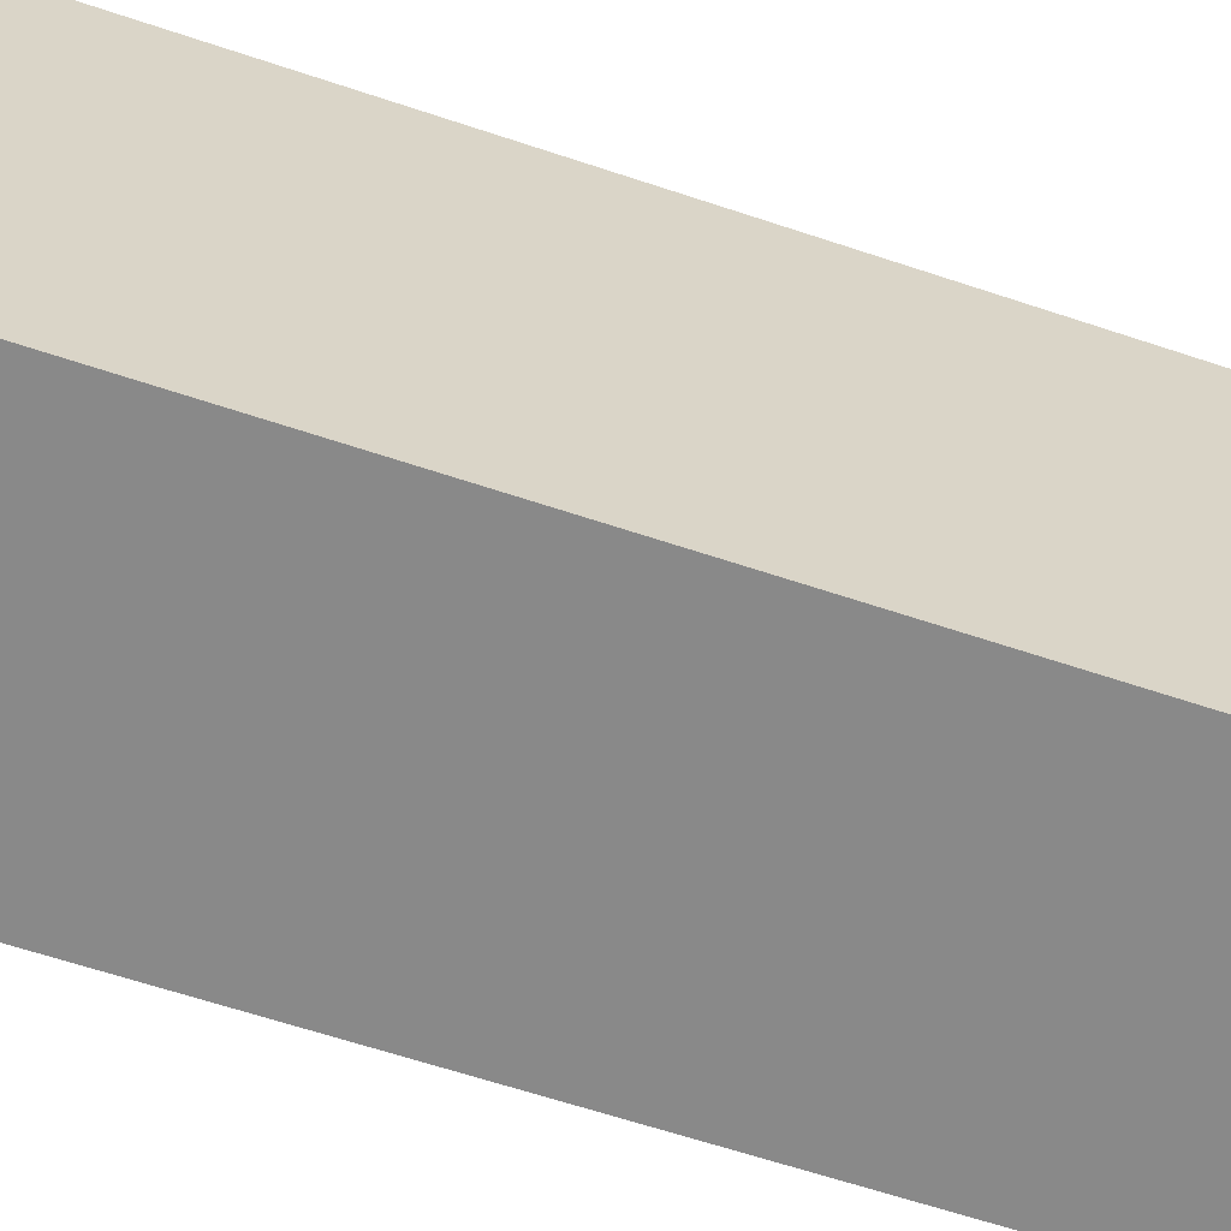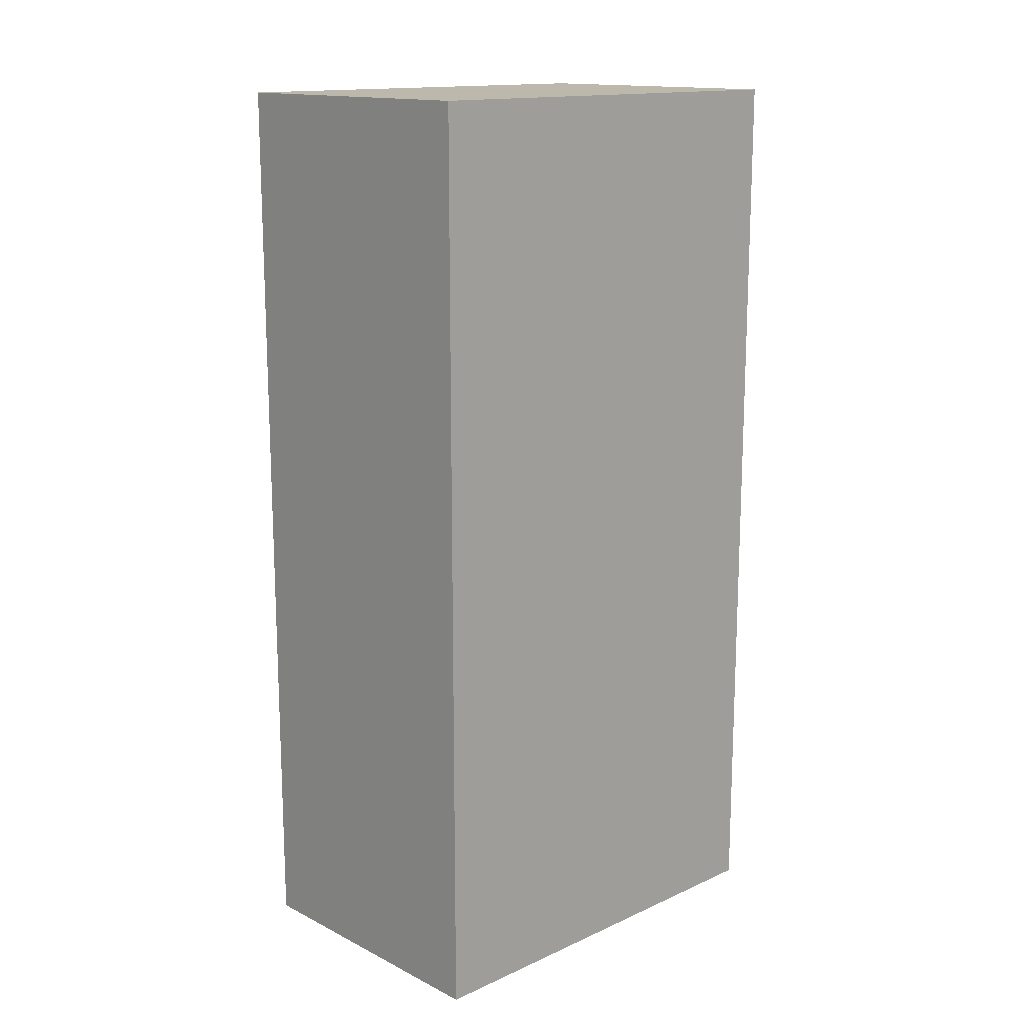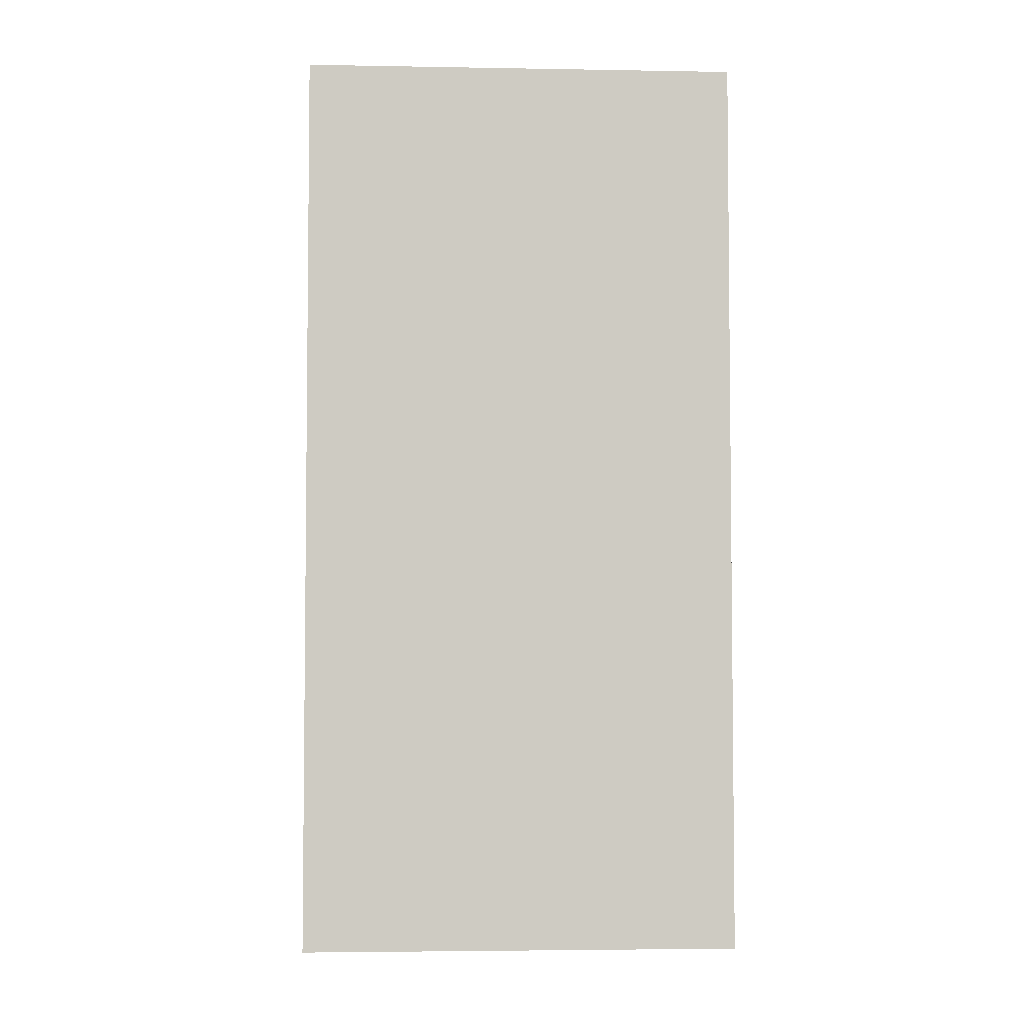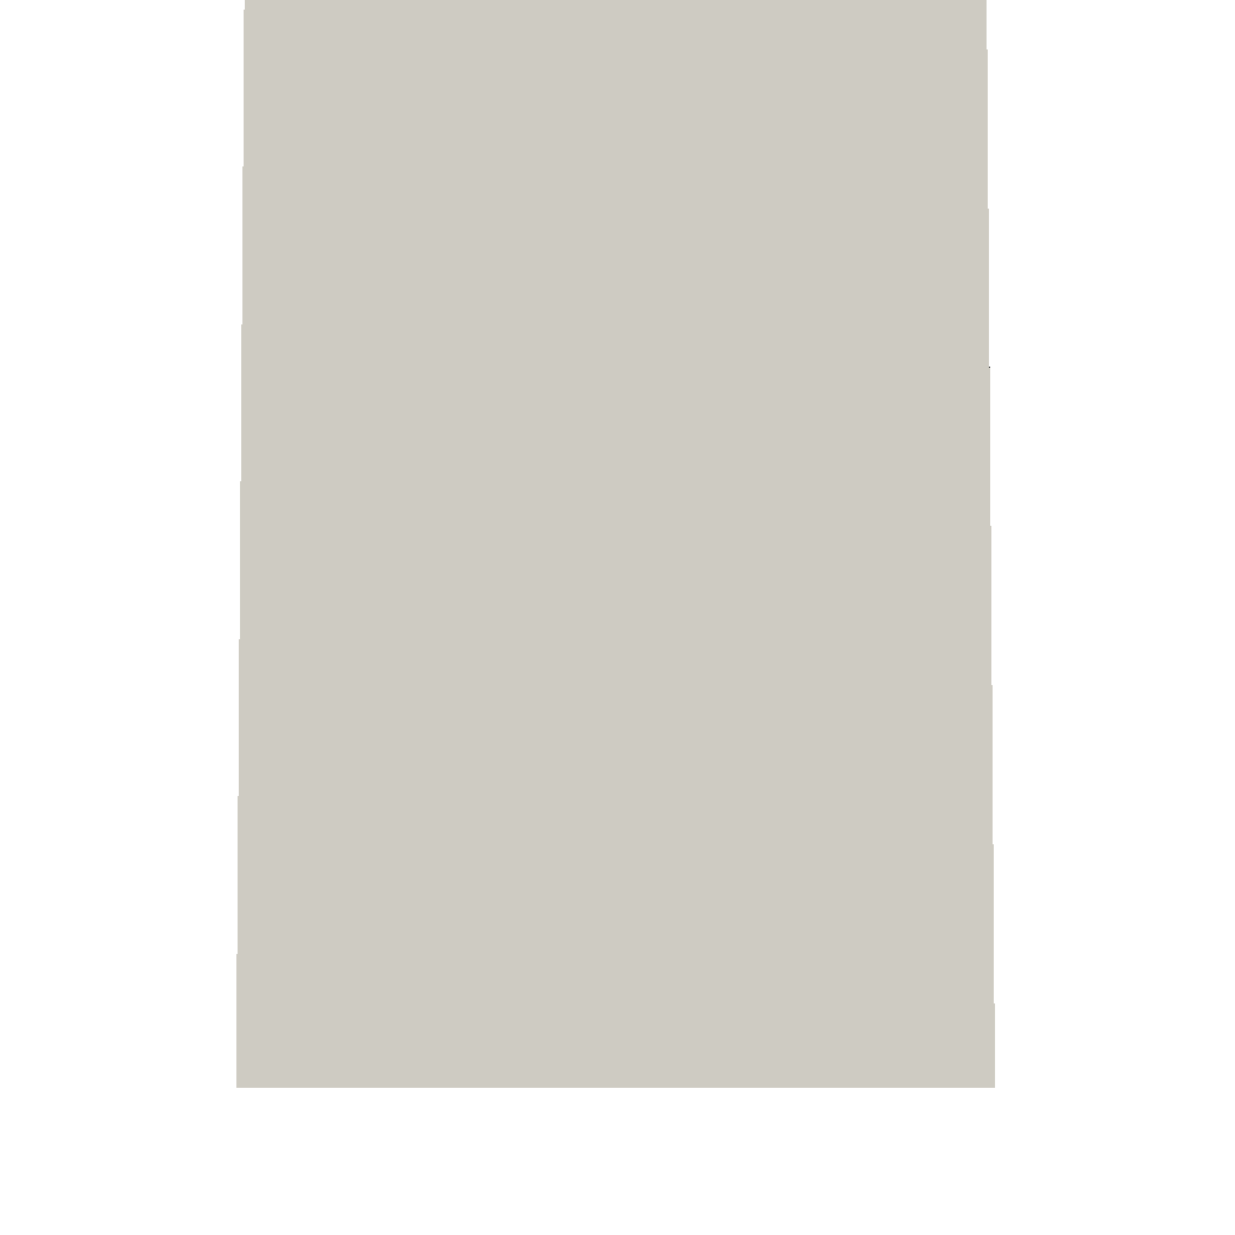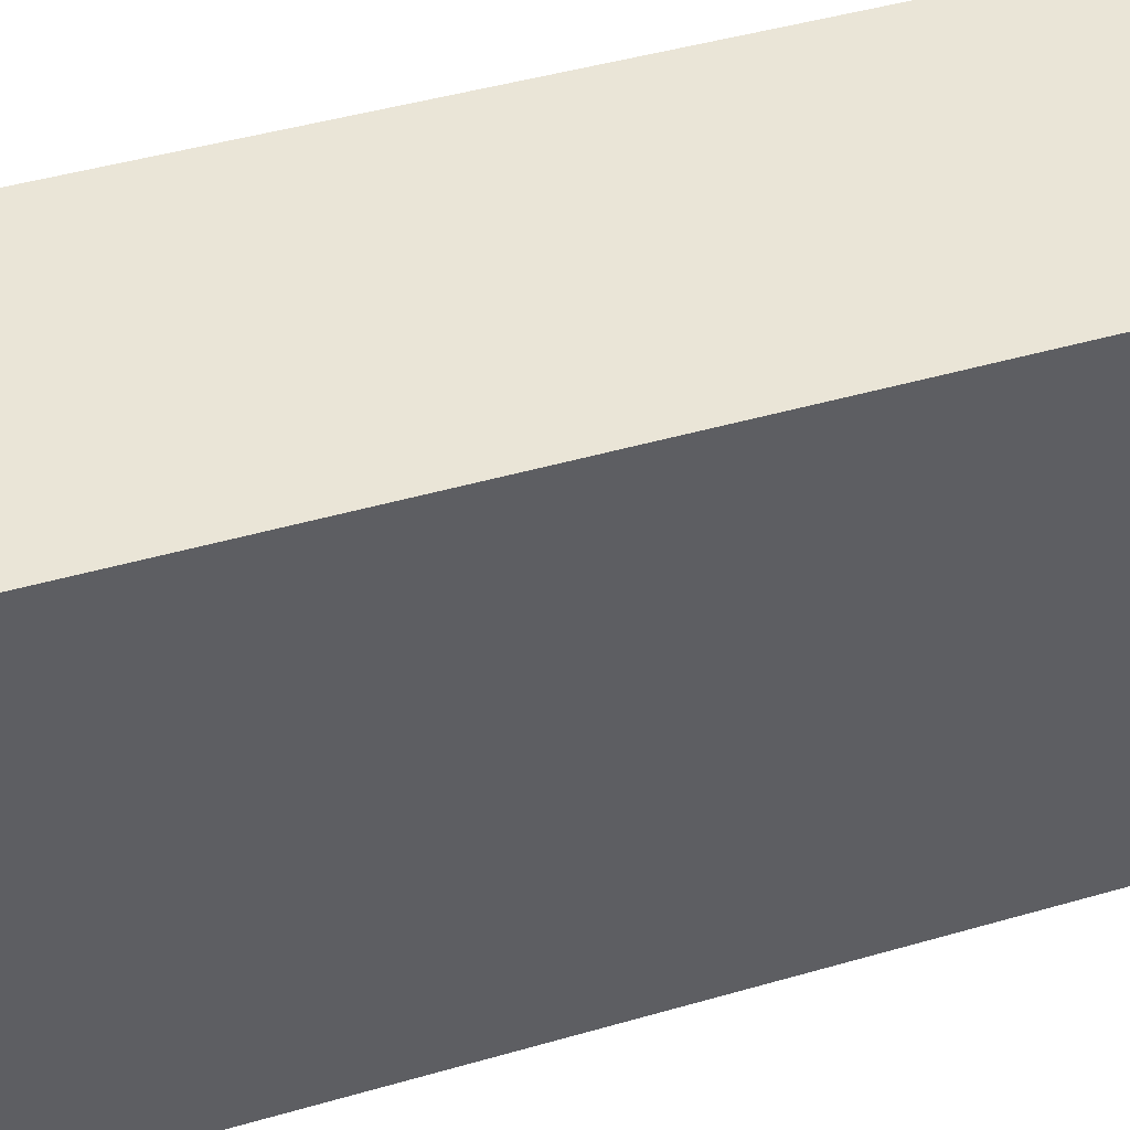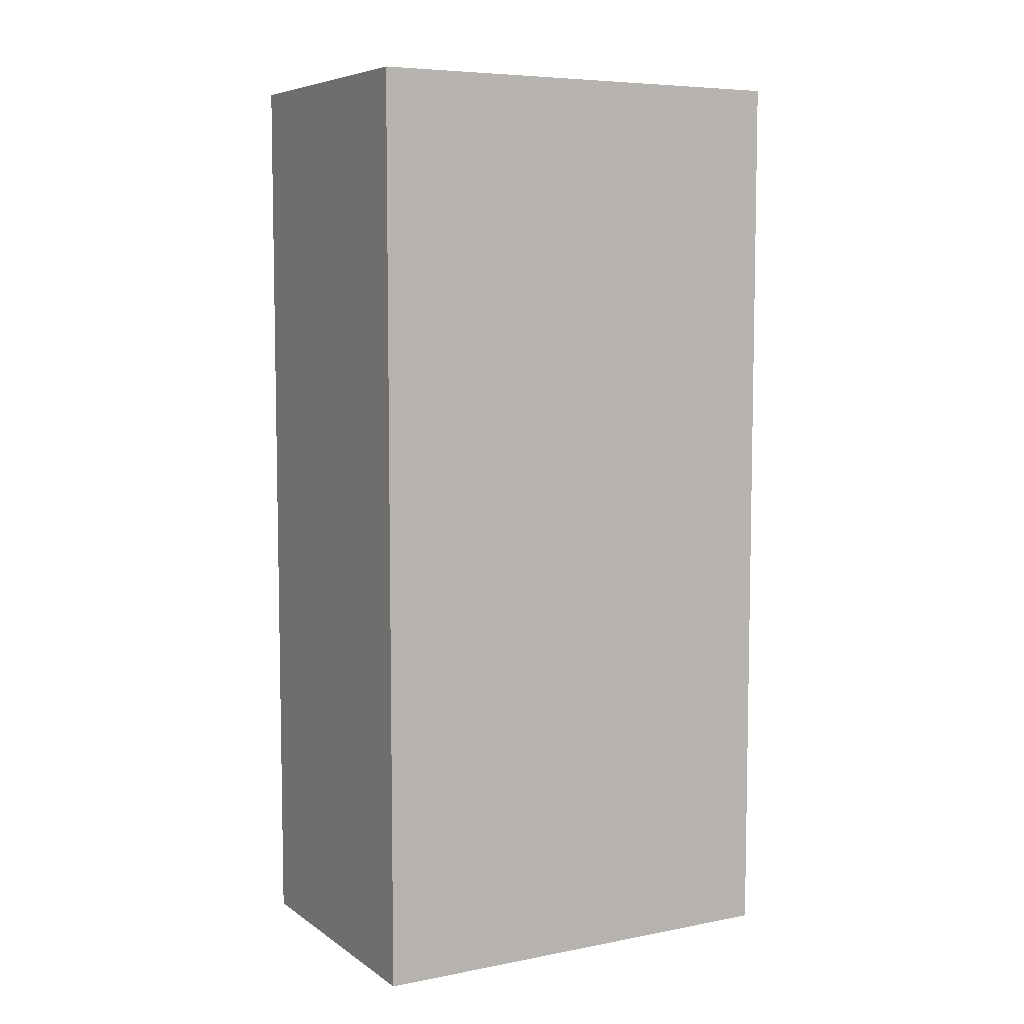
<metadata>
{"format":"obj","ext":"obj","renderer":"f3d","projection":"perspective","resolution":1024,"background":"white","views":[{"elev":-63.2,"azim":-108.7,"up":"+Y"},{"elev":14.9,"azim":-133.6,"up":"+Z"},{"elev":-4.1,"azim":-93.2,"up":"+Z"},{"elev":-4.7,"azim":-179.9,"up":"+Y"},{"elev":44.3,"azim":71.2,"up":"+Y"},{"elev":6.8,"azim":-119.2,"up":"+Z"}]}
</metadata>
<code>
v 2918 3.611e+04 194.1
v 2918 3.611e+04 817.6
v 2718 3.611e+04 817.6
v 2718 3.611e+04 194.1
v 2718 3.611e+04 194.1
v 2718 3.611e+04 817.6
v 2718 3.581e+04 817.6
v 2718 3.581e+04 194.1
v 2718 3.581e+04 194.1
v 2718 3.581e+04 817.6
v 2918 3.581e+04 817.6
v 2918 3.581e+04 194.1
v 2918 3.581e+04 194.1
v 2918 3.581e+04 817.6
v 2918 3.611e+04 817.6
v 2918 3.611e+04 194.1
v 2918 3.611e+04 194.1
v 2718 3.611e+04 194.1
v 2718 3.581e+04 194.1
v 2918 3.581e+04 194.1
v 2718 3.611e+04 817.6
v 2918 3.611e+04 817.6
v 2918 3.581e+04 817.6
v 2718 3.581e+04 817.6
f 23 21 24
f 23 22 21
f 19 17 20
f 19 18 17
f 15 13 16
f 15 14 13
f 11 9 12
f 11 10 9
f 7 5 8
f 7 6 5
f 3 1 4
f 3 2 1

</code>
